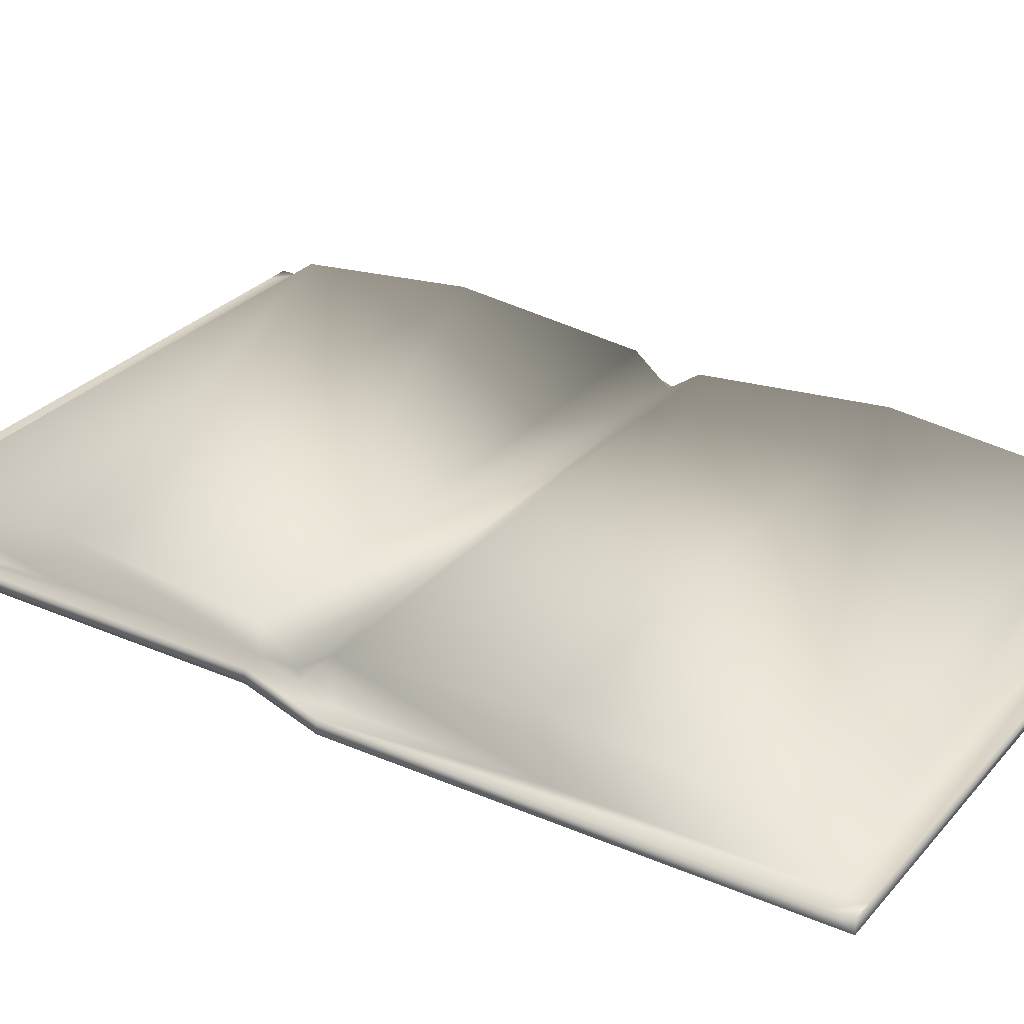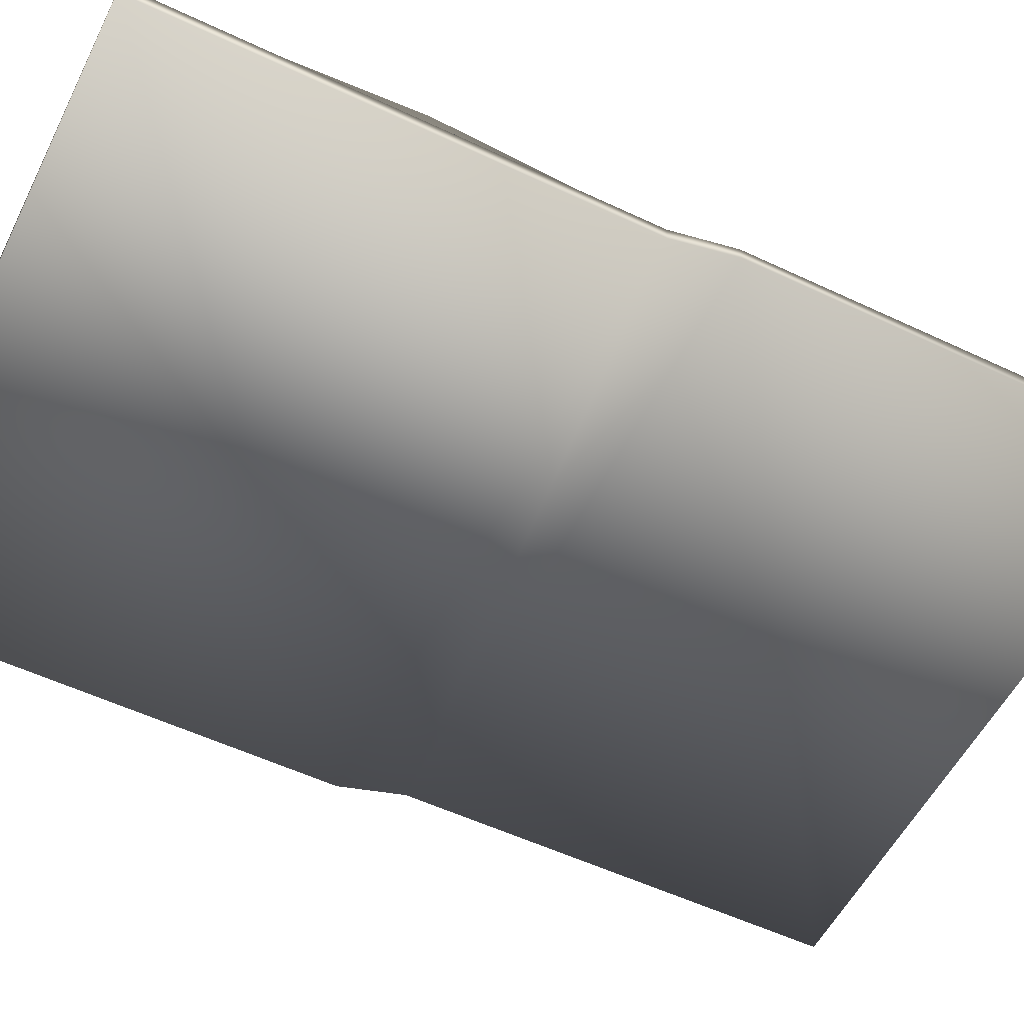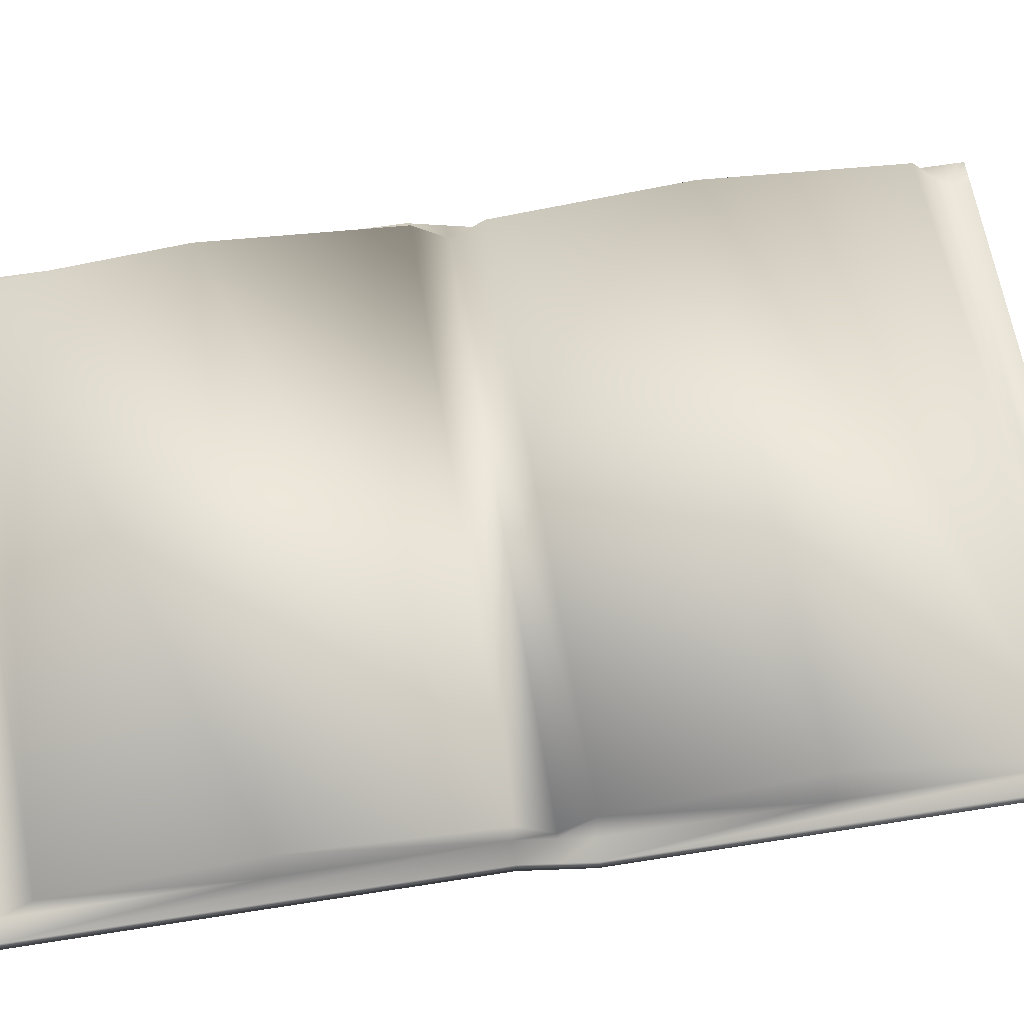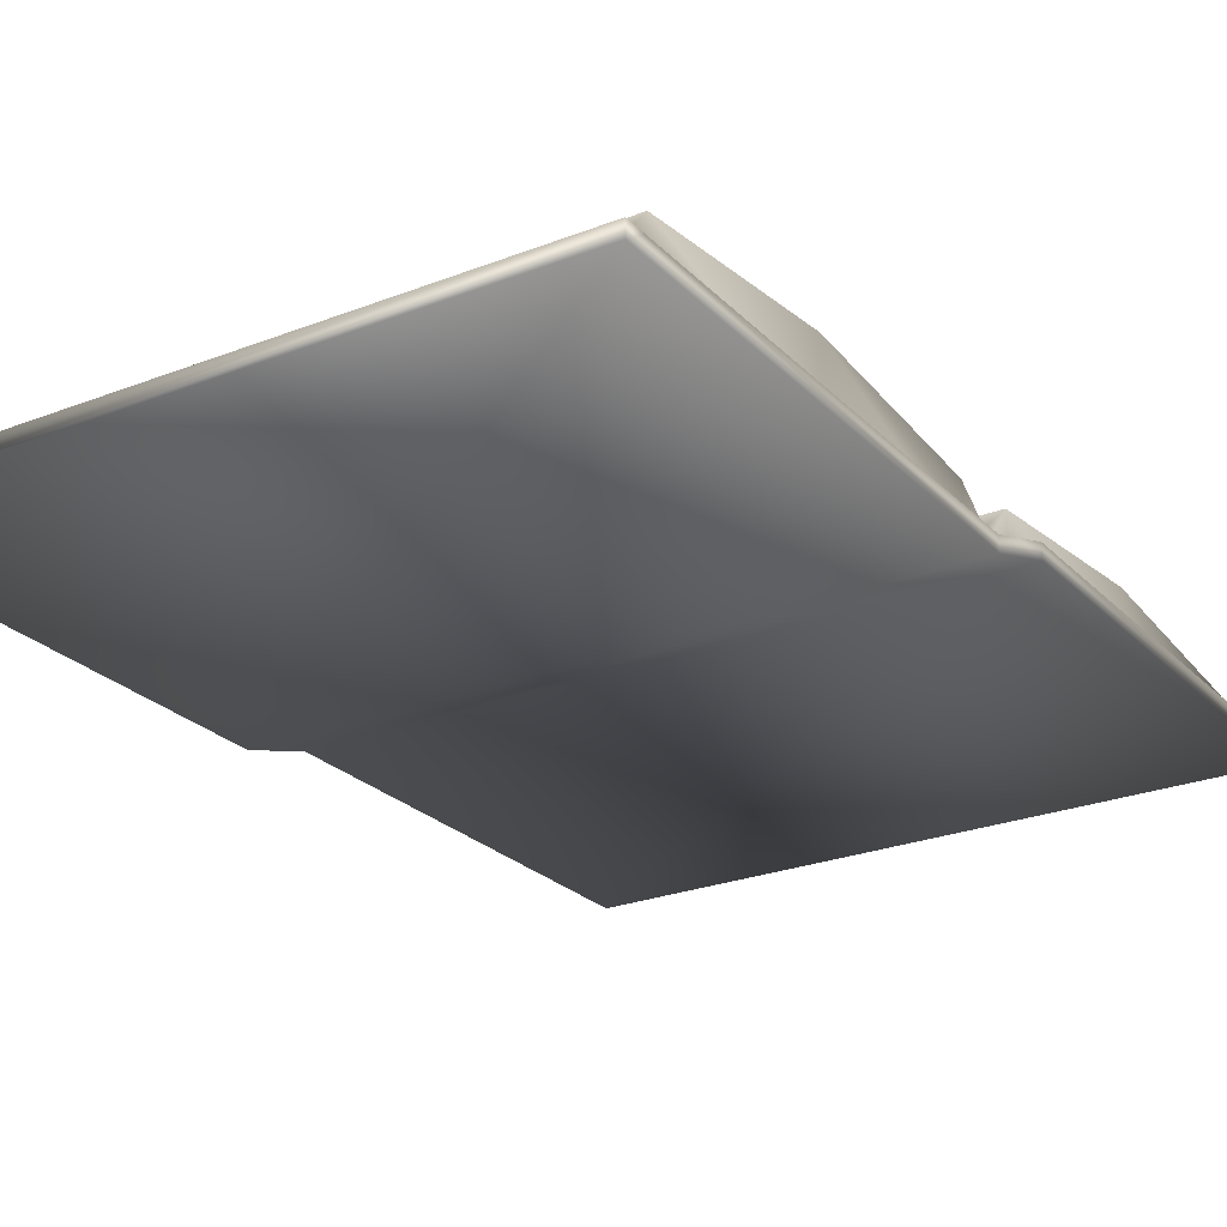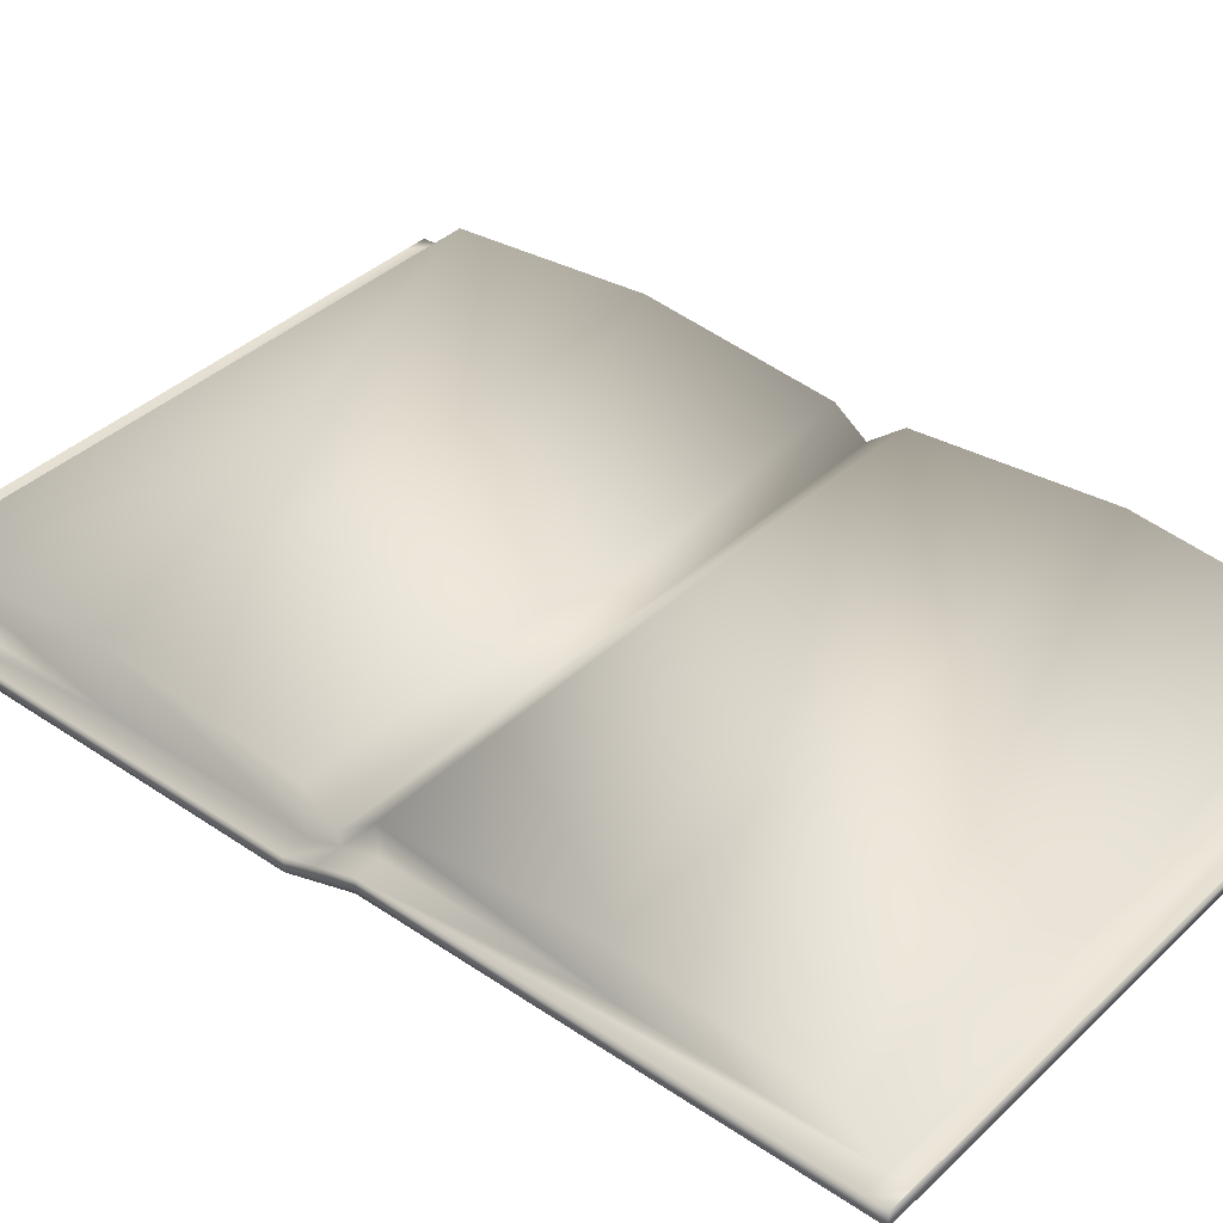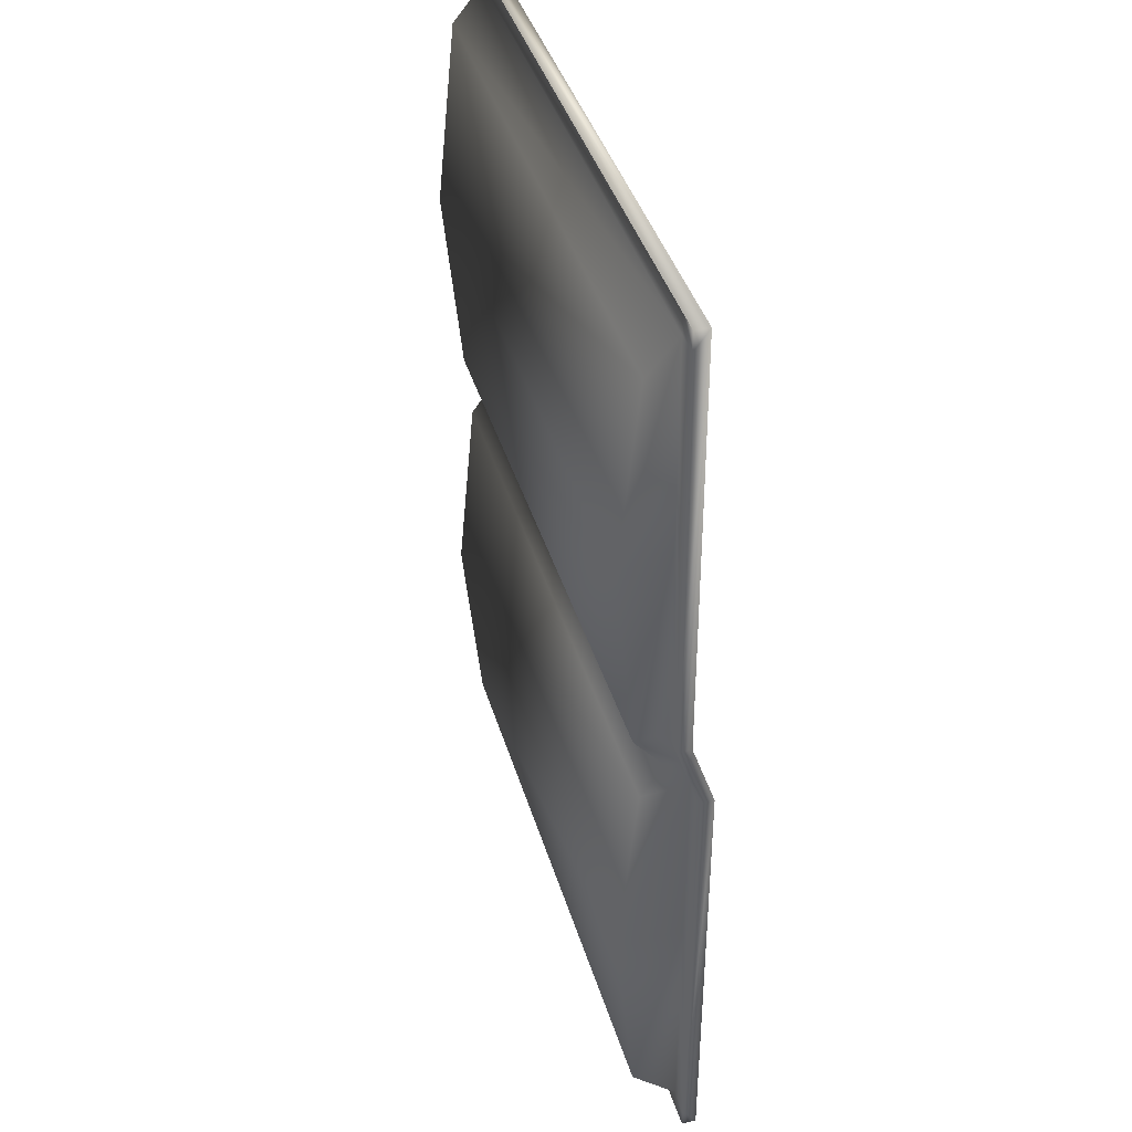
<metadata>
{"format":"obj","ext":"obj","renderer":"f3d","projection":"perspective","resolution":1024,"background":"white","views":[{"elev":29.1,"azim":122.5,"up":"+Y"},{"elev":-55.3,"azim":-116.5,"up":"+Y"},{"elev":62.2,"azim":80.8,"up":"+Y"},{"elev":-25.0,"azim":-147.5,"up":"+Y"},{"elev":38.8,"azim":-49.5,"up":"+Y"},{"elev":40.5,"azim":-106.2,"up":"+Z"}]}
</metadata>
<code>
v -19.9 7.926 -31.09
v -19.9 8.807 -31.09
v -19.9 9.427 28.46
v -19.9 10.31 28.46
v 18.99 7.926 -31.09
v 18.99 9.427 28.46
v 18.99 10.31 28.46
v 18.99 8.807 -31.09
v 18.99 7.926 -2.61
v 18.99 8.807 -2.61
v -19.9 8.807 -2.61
v -19.9 7.926 -2.61
v 18.99 9.343 1.625
v 18.99 10.23 1.625
v -19.9 10.23 1.625
v -19.9 9.343 1.625
v 18.99 9.465 -0.6473
v -19.9 9.456 -0.6718
v 18.99 8.807 -29.73
v -19.9 8.807 -29.81
v 18.99 10.31 27.42
v -19.9 10.3 27.25
v 17.69 10.31 28.46
v 17.71 12.13 25.22
v 17.68 12.15 1.516
v 17.68 10.3 -0.7063
v 17.68 11.72 -2.719
v 17.68 11.61 -27.19
v 17.68 8.807 -31.09
v -18.41 10.31 28.46
v -18.41 12.13 25.06
v -18.41 12.15 1.516
v -18.41 10.3 -0.729
v -18.41 11.72 -2.719
v -18.41 11.61 -27.27
v -18.41 8.807 -31.09
v -18.41 10.3 27.26
v 17.71 10.31 27.41
v 17.68 10.23 1.625
v 17.68 9.464 -0.6482
v 17.68 8.807 -2.61
v 17.68 8.807 -29.73
v -18.41 8.807 -29.81
v -18.41 8.807 -2.61
v -18.41 9.457 -0.6709
v -18.41 10.23 1.625
v 17.69 10.26 14.08
v 17.69 13.31 13.67
v 17.68 8.807 -14.87
v 17.68 12.84 -14.6
v -18.41 13.31 13.61
v -18.41 12.84 -14.67
v -18.41 8.807 -14.73
v -18.41 10.26 14.38
g
f 3 15 16
f 3 22 15
f 3 4 22
f 6 16 13
f 6 3 16
f 7 3 6
f 7 4 3
f 7 30 4
f 7 23 30
f 22 30 37
f 22 4 30
f 21 13 14
f 21 6 13
f 21 7 6
f 2 5 1
f 2 8 5
f 2 29 8
f 2 36 29
f 5 10 9
f 5 19 10
f 5 8 19
f 44 52 53
f 44 34 52
f 20 12 11
f 20 1 12
f 20 2 1
f 1 9 12
f 1 5 9
f 9 14 13
f 9 17 14
f 9 10 17
f 32 45 46
f 32 33 45
f 18 16 15
f 18 12 16
f 18 11 12
f 12 13 16
f 12 9 13
f 33 44 45
f 33 34 44
f 2 43 36
f 2 20 43
f 37 51 54
f 37 31 51
f 7 38 23
f 7 21 38
f 24 47 48
f 24 38 47
f 26 39 40
f 26 25 39
f 27 40 41
f 27 26 40
f 27 49 50
f 27 41 49
f 19 29 42
f 19 8 29
f 24 37 38
f 24 31 37
f 31 48 51
f 31 24 48
f 25 33 32
f 25 26 33
f 27 33 26
f 27 34 33
f 34 50 52
f 34 27 50
f 35 42 43
f 35 28 42
f 30 38 37
f 30 23 38
f 21 47 38
f 21 39 47
f 21 14 39
f 14 40 39
f 14 17 40
f 17 41 40
f 17 10 41
f 10 49 41
f 10 42 49
f 10 19 42
f 29 43 42
f 29 36 43
f 20 53 43
f 20 44 53
f 20 11 44
f 11 45 44
f 11 18 45
f 18 46 45
f 18 15 46
f 15 54 46
f 15 37 54
f 15 22 37
f 39 48 47
f 39 25 48
f 42 50 49
f 42 28 50
f 25 51 48
f 25 32 51
f 28 52 50
f 28 35 52
f 35 53 52
f 35 43 53
f 32 54 51
f 32 46 54

</code>
